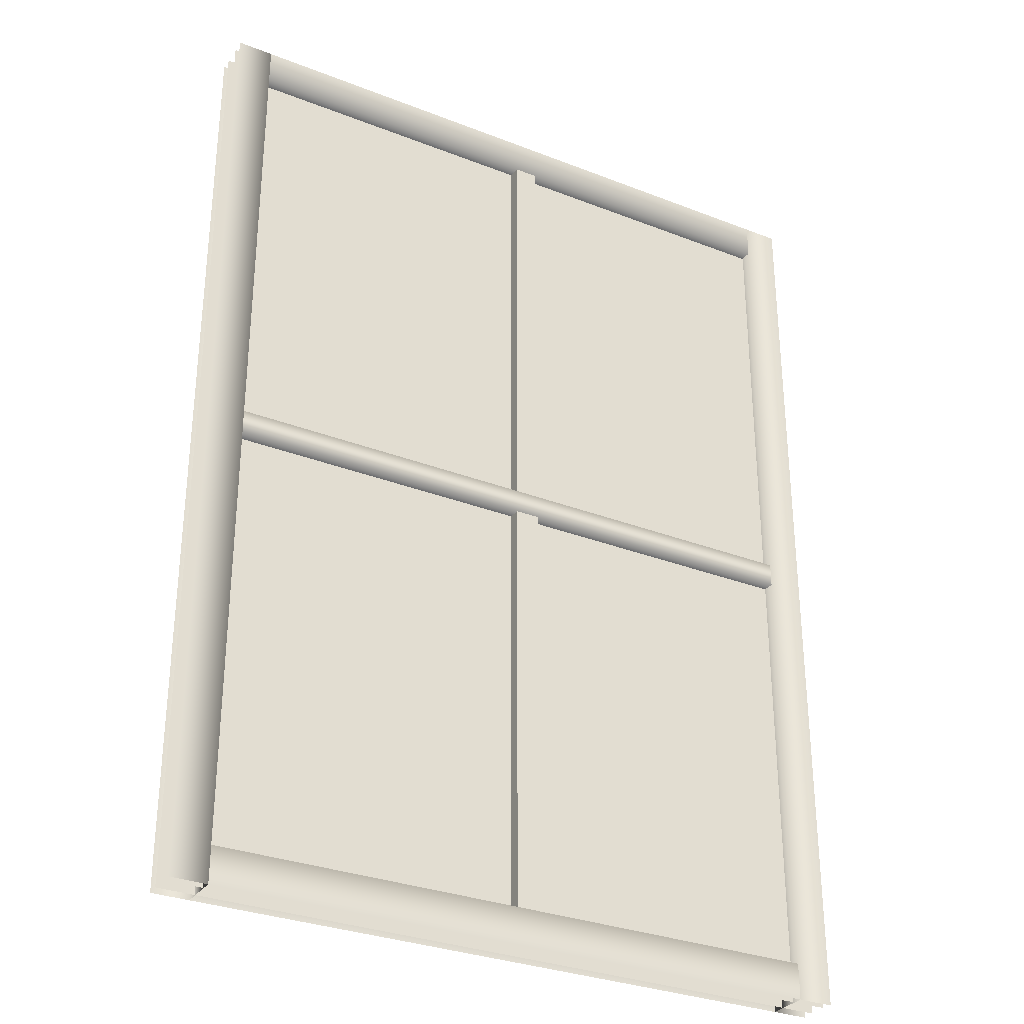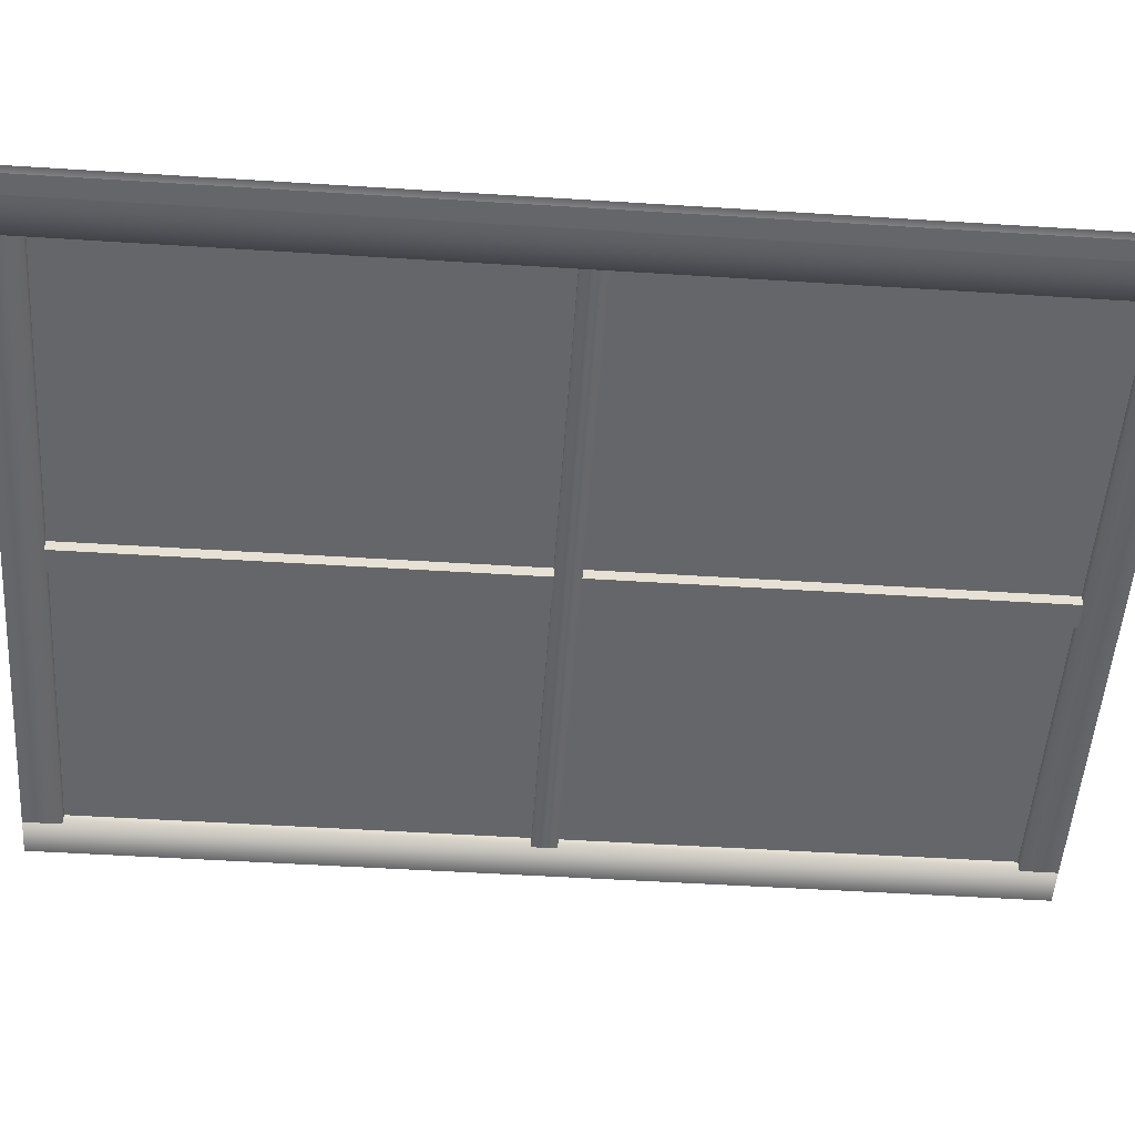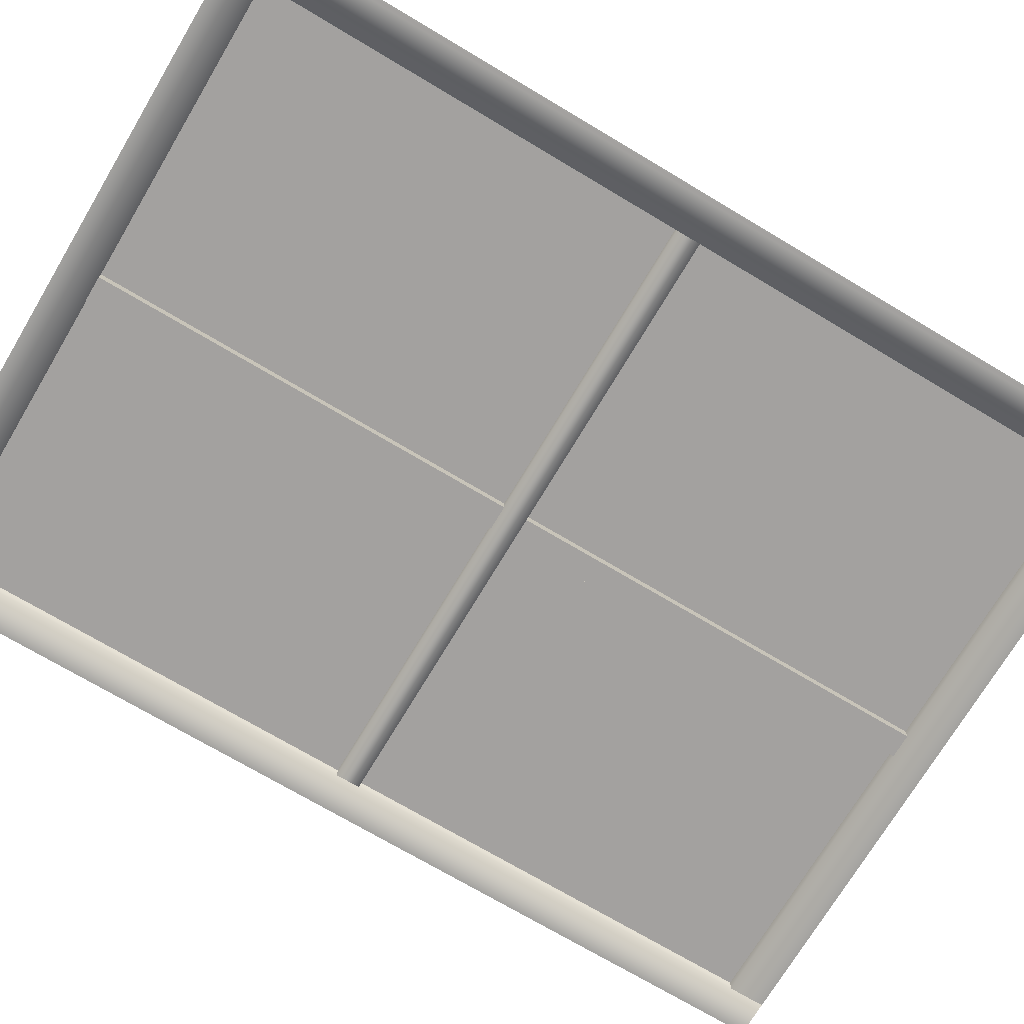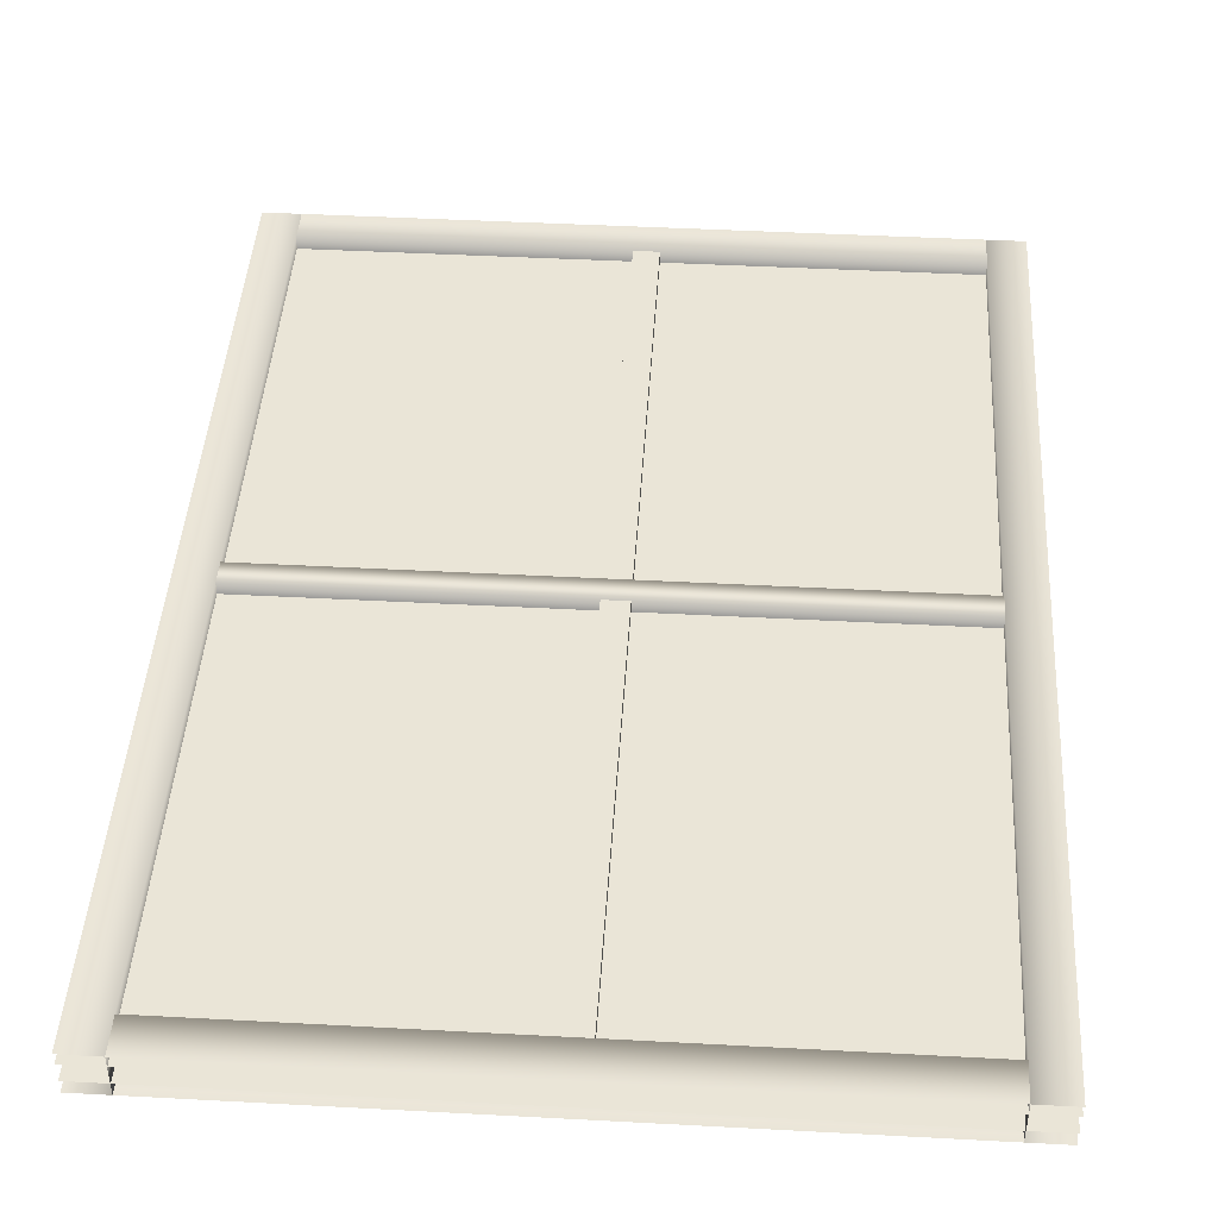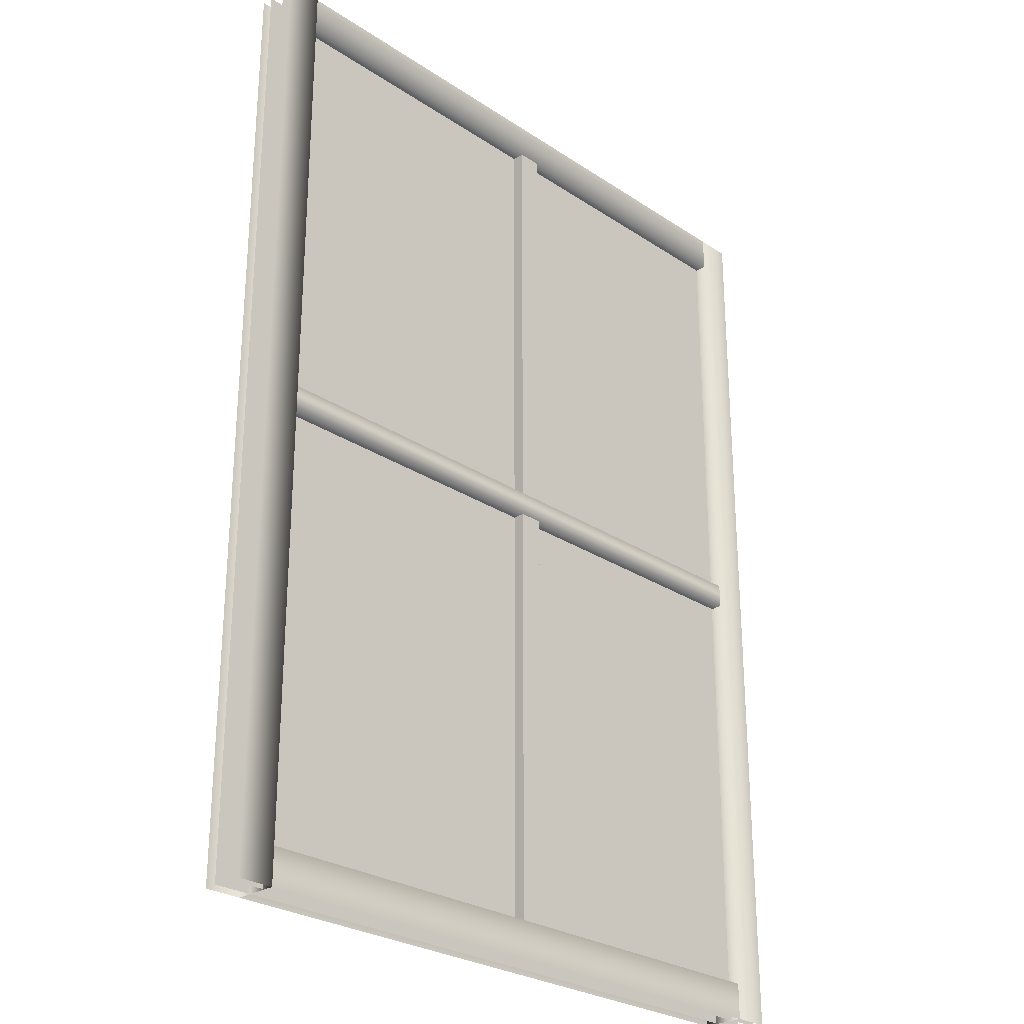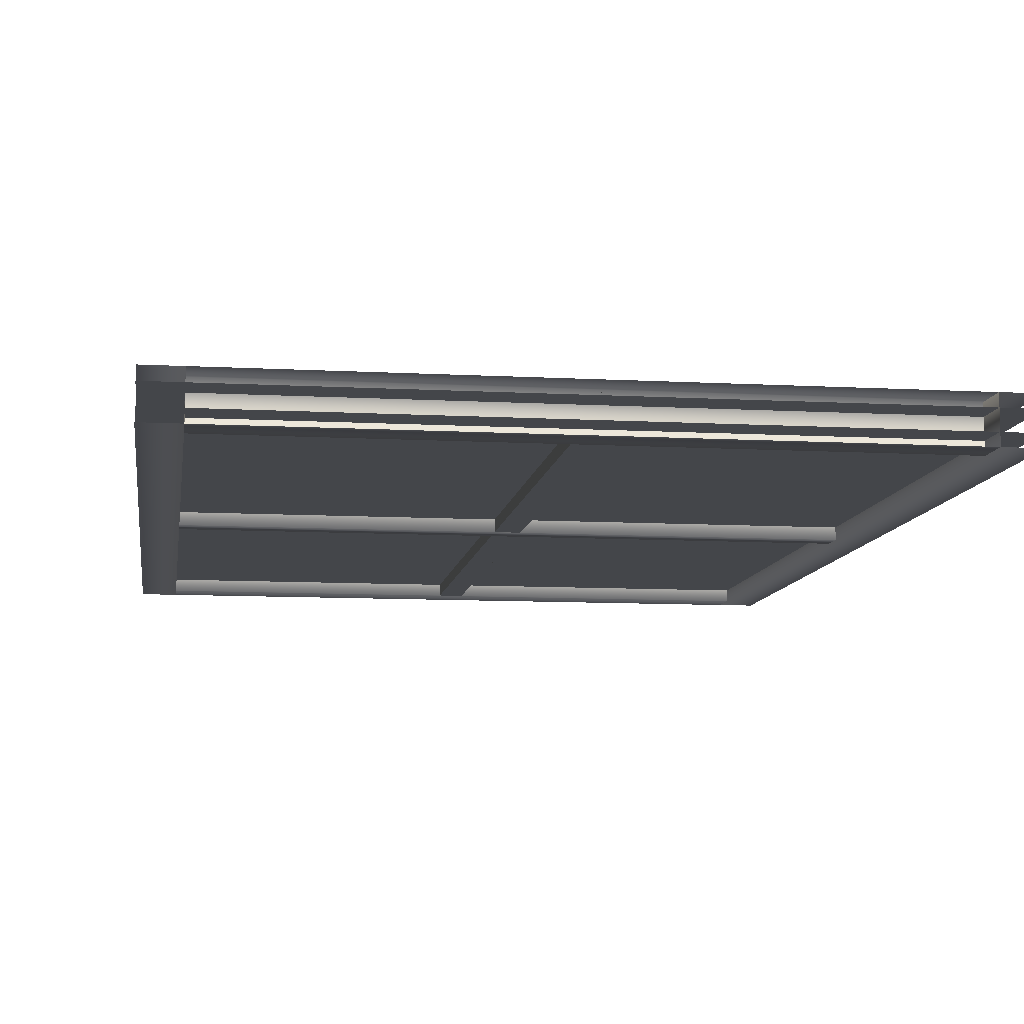
<metadata>
{"format":"obj","ext":"obj","renderer":"f3d","projection":"perspective","resolution":1024,"background":"white","views":[{"elev":-31.1,"azim":150.8,"up":"+Z"},{"elev":-51.8,"azim":86.1,"up":"+Y"},{"elev":-72.3,"azim":59.2,"up":"+Y"},{"elev":44.2,"azim":-176.4,"up":"+Y"},{"elev":-27.1,"azim":134.4,"up":"+Z"},{"elev":-9.6,"azim":-8.2,"up":"+Y"}]}
</metadata>
<code>
g NuclearCity_BlackWoodsHouse_glass_02
v -0.875 -0.02415 1.198
v 0.875 -0.02415 1.198
v 0.875 -0.02415 -1.198
v -0.875 -0.02415 -1.198
v -0.875 0.02415 1.198
v 0.875 0.02415 -1.198
v 0.875 0.02415 1.198
v -0.875 0.02415 -1.198
v -0.875 -0.05442 1.2
v -0.7834 -0.05442 1.2
v -0.7834 -0.05442 -1.2
v -0.875 -0.05442 -1.2
v 0.7834 -0.05442 0.03058
v 0.7834 -0.05442 -0.03057
v -0.7834 -0.05442 -0.03057
v -0.7834 -0.05442 0.03058
v 0.7834 -0.05442 1.2
v 0.875 -0.05442 1.2
v 0.875 -0.05442 -1.2
v 0.7834 -0.05442 -1.2
v -0.04581 -0.05442 1.108
v 0.01529 -0.05442 1.108
v 0.01529 -0.05442 0.03058
v -0.04581 -0.05442 0.03058
v -0.04581 -0.05442 -0.03057
v 0.01529 -0.05442 -0.03057
v 0.01529 -0.05442 -1.108
v -0.04581 -0.05442 -1.108
v 0.7834 -0.05442 1.2
v 0.7834 -0.05442 1.108
v -0.7834 -0.05442 1.108
v -0.7834 -0.05442 1.2
v 0.7834 -0.05442 -1.108
v 0.7834 -0.05442 -1.2
v -0.7834 -0.05442 -1.2
v -0.7834 -0.05442 -1.108
v 0.875 0.05442 1.2
v 0.7834 0.05442 1.2
v 0.7834 0.05442 -1.2
v 0.875 0.05442 -1.2
v -0.7834 0.05442 0.03058
v -0.7834 0.05442 -0.03057
v 0.7834 0.05442 -0.03057
v 0.7834 0.05442 0.03058
v -0.7834 0.05442 1.2
v -0.875 0.05442 1.2
v -0.875 0.05442 -1.2
v -0.7834 0.05442 -1.2
v 0.01529 0.05442 1.108
v -0.04581 0.05442 1.108
v -0.04581 0.05442 0.03058
v 0.01529 0.05442 0.03058
v 0.01529 0.05442 -0.03057
v -0.04581 0.05442 -0.03057
v -0.04581 0.05442 -1.108
v 0.01529 0.05442 -1.108
v -0.7834 0.05442 1.2
v -0.7834 0.05442 1.108
v 0.7834 0.05442 1.108
v 0.7834 0.05442 1.2
v -0.7834 0.05442 -1.108
v -0.7834 0.05442 -1.2
v 0.7834 0.05442 -1.2
v 0.7834 0.05442 -1.108
v 0.7834 -0.05442 1.108
v 0.7834 0.05442 1.108
v -0.7834 0.05442 1.108
v -0.7834 -0.05442 1.108
v 0.7834 -0.05442 -1.108
v -0.7834 -0.05442 -1.108
v -0.7834 0.05442 -1.108
v 0.7834 0.05442 -1.108
v 0.7834 -0.05442 0.03058
v -0.7834 -0.05442 0.03058
v -0.7834 0.05442 0.03058
v 0.7834 0.05442 0.03058
v 0.7834 -0.05442 -0.03057
v 0.7834 0.05442 -0.03057
v -0.7834 0.05442 -0.03057
v -0.7834 -0.05442 -0.03057
v -0.7834 -0.05442 1.2
v -0.7834 0.05442 1.2
v -0.7834 0.05442 -1.2
v -0.7834 -0.05442 -1.2
v 0.7834 -0.05442 1.2
v 0.7834 -0.05442 -1.2
v 0.7834 0.05442 -1.2
v 0.7834 0.05442 1.2
v 0.01529 -0.05442 1.108
v 0.0153 0.05442 1.108
v 0.0153 0.05442 -1.108
v 0.01529 -0.05442 -1.108
v -0.04581 -0.05442 1.108
v -0.04581 -0.05442 -1.108
v -0.04581 0.05442 -1.108
v -0.04581 0.05442 1.108
g NuclearCity_BlackWoodsHouse_glass_02_0
f 3 2 1
f 4 3 1
f 7 6 5
f 6 8 5
f 11 10 9
f 12 11 9
f 15 14 13
f 16 15 13
f 19 18 17
f 20 19 17
f 23 22 21
f 24 23 21
f 27 26 25
f 28 27 25
f 31 30 29
f 32 31 29
f 35 34 33
f 36 35 33
f 39 38 37
f 40 39 37
f 43 42 41
f 44 43 41
f 47 46 45
f 48 47 45
f 51 50 49
f 52 51 49
f 55 54 53
f 56 55 53
f 59 58 57
f 60 59 57
f 63 62 61
f 64 63 61
f 67 66 65
f 68 67 65
f 71 70 69
f 72 71 69
f 75 74 73
f 76 75 73
f 79 78 77
f 80 79 77
f 83 82 81
f 84 83 81
f 87 86 85
f 88 87 85
f 91 90 89
f 92 91 89
f 95 94 93
f 96 95 93

</code>
